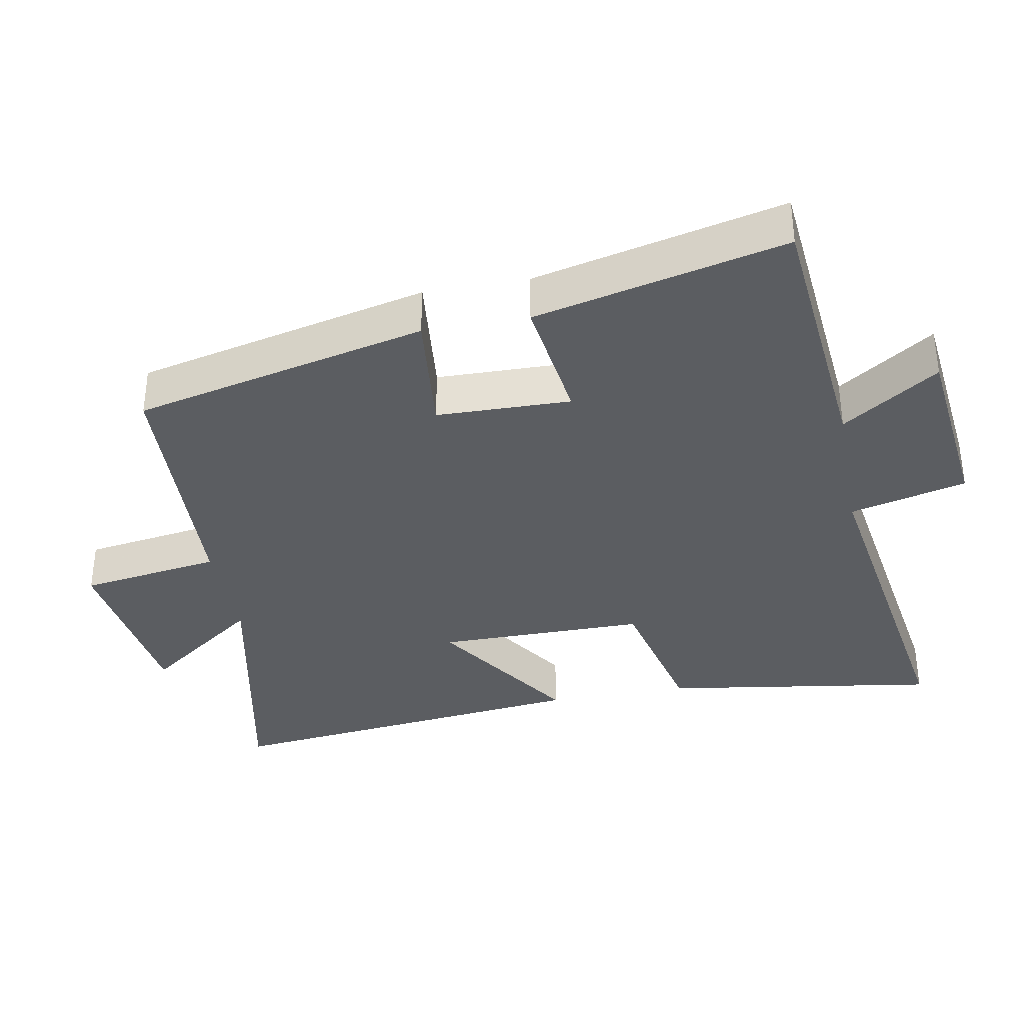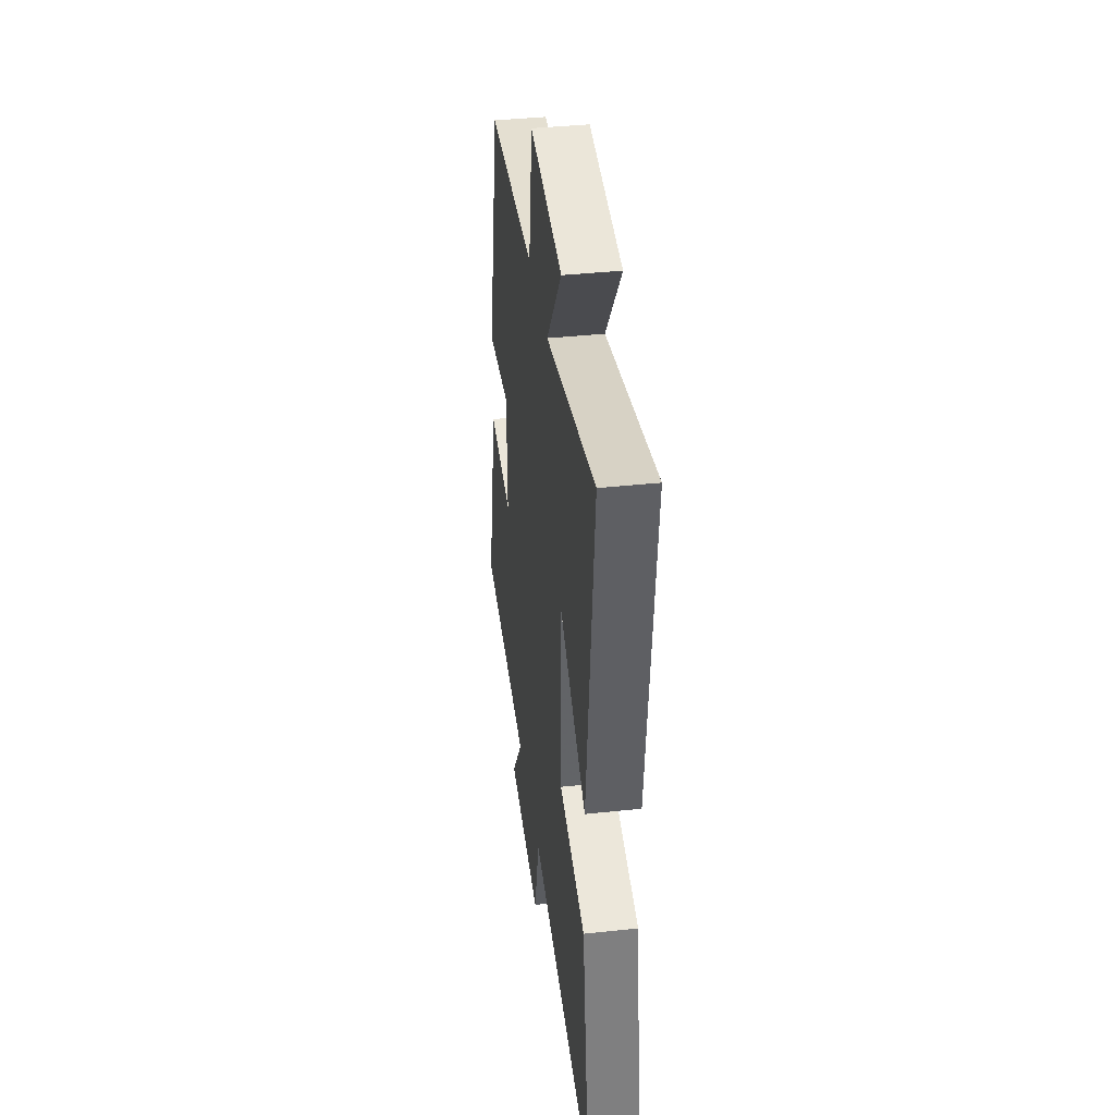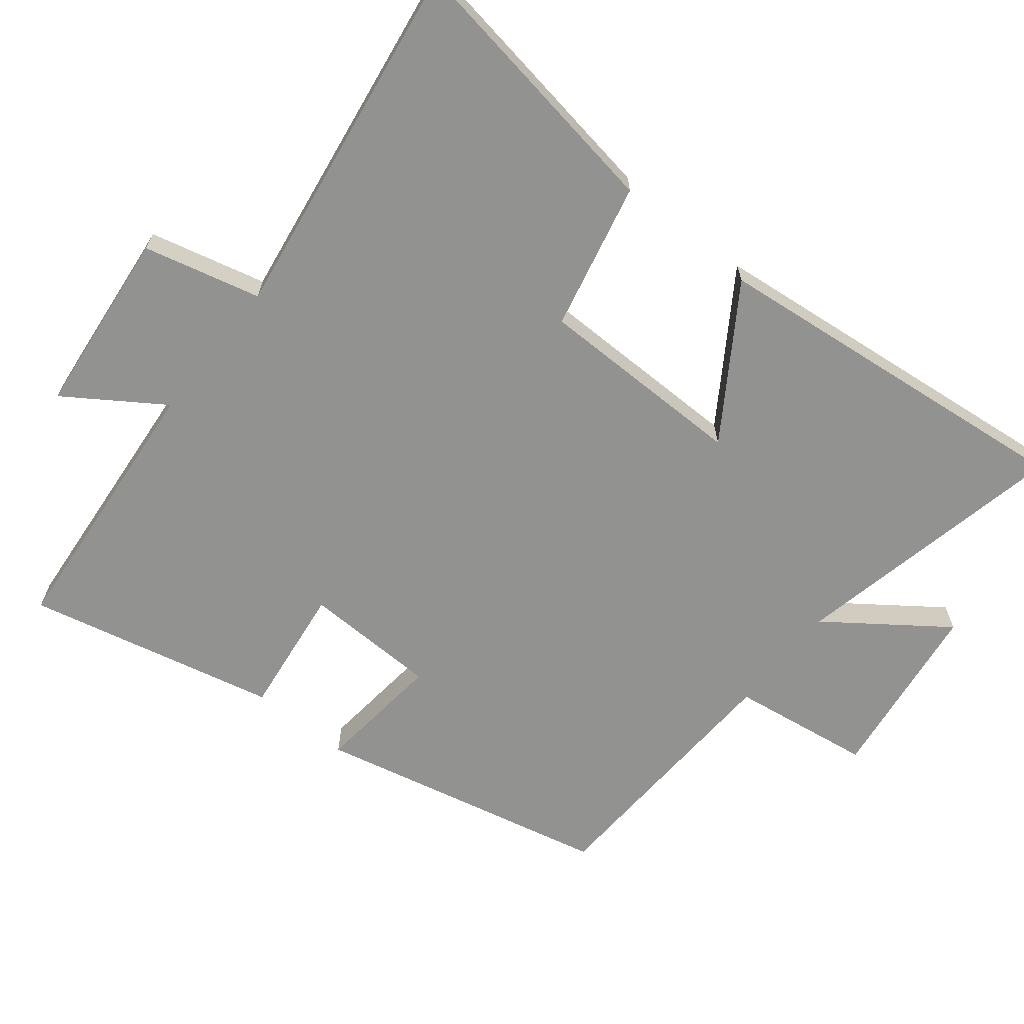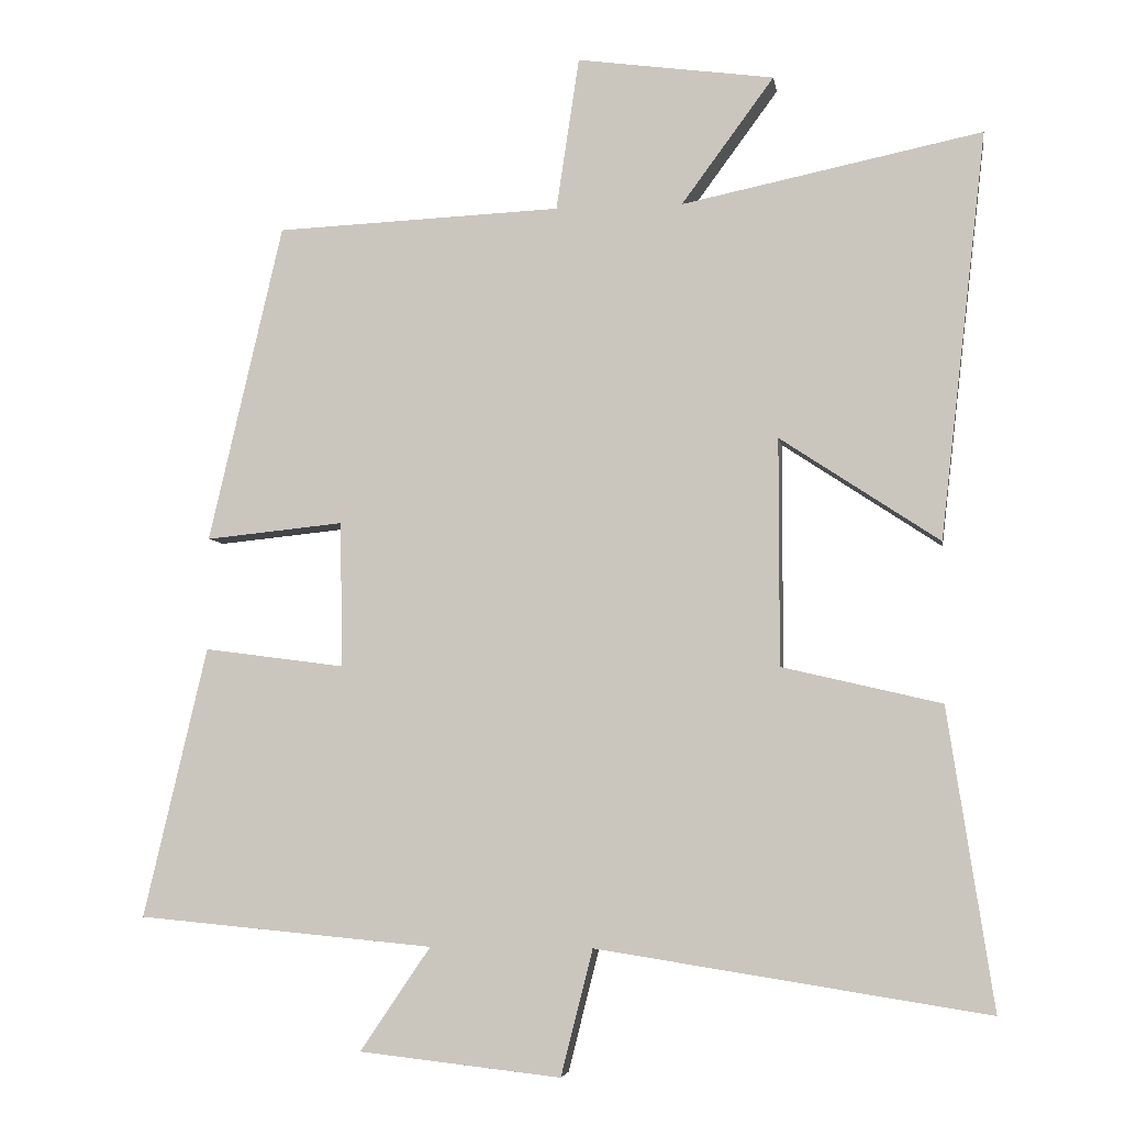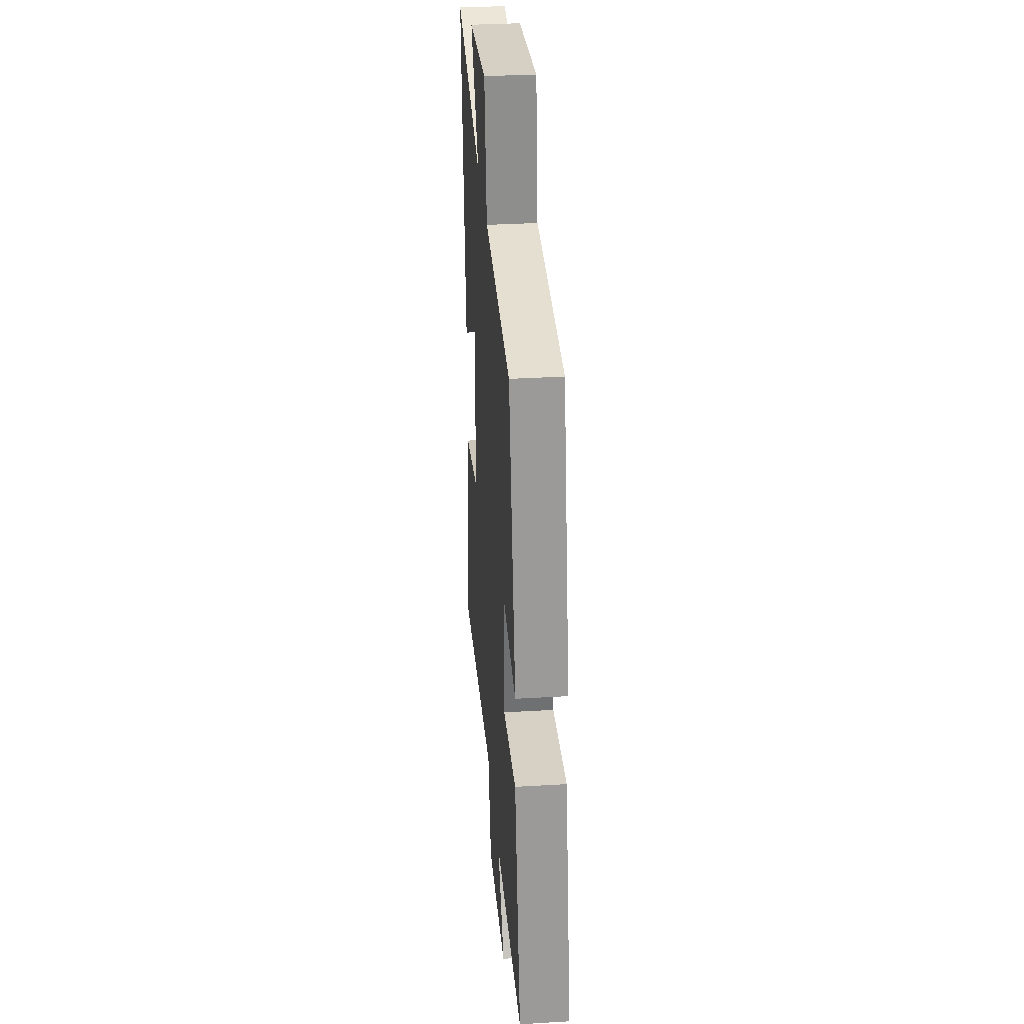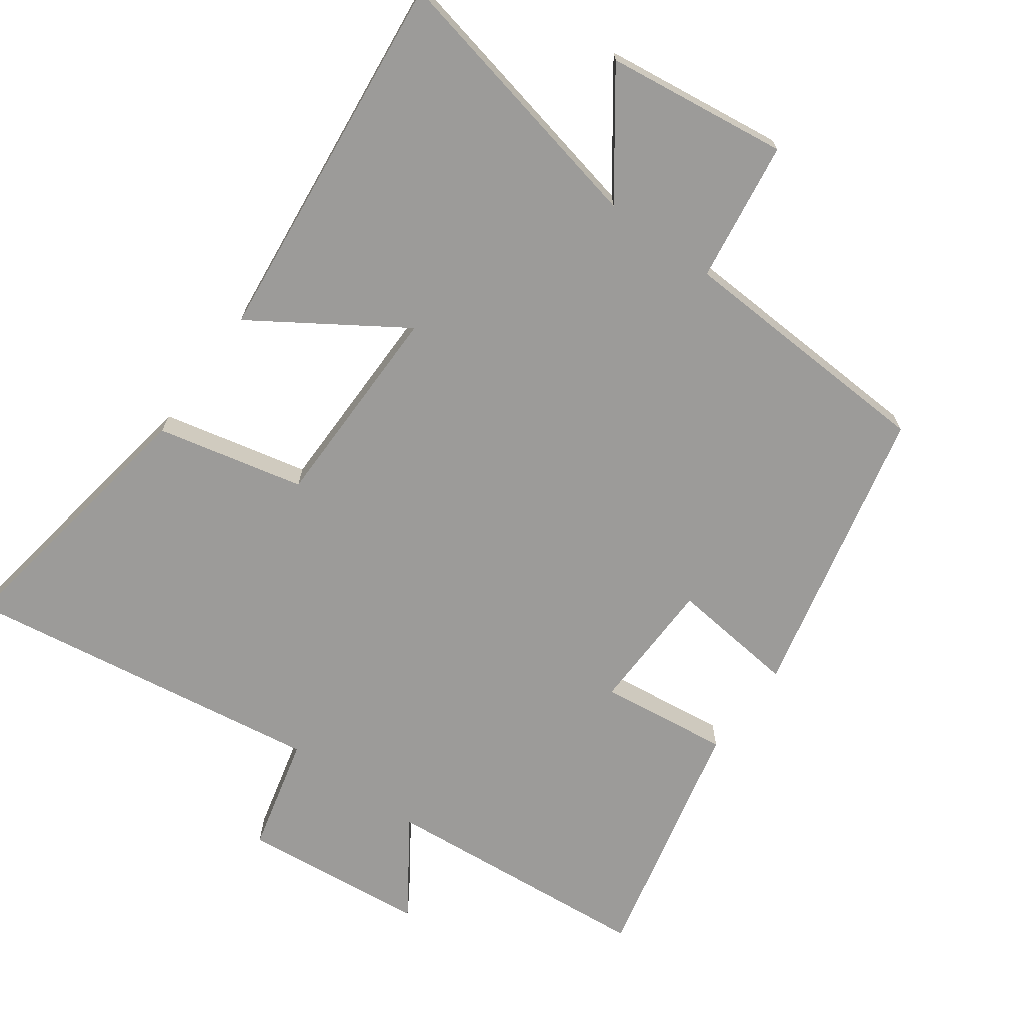
<metadata>
{"format":"obj","ext":"obj","renderer":"f3d","projection":"perspective","resolution":1024,"background":"white","views":[{"elev":-35.7,"azim":100.5,"up":"+Y"},{"elev":39.4,"azim":-97.6,"up":"+Z"},{"elev":-66.2,"azim":-129.0,"up":"+Y"},{"elev":-5.1,"azim":-171.3,"up":"+Z"},{"elev":34.2,"azim":85.4,"up":"+Z"},{"elev":-69.7,"azim":-36.2,"up":"+Y"}]}
</metadata>
<code>
v 0.4 0.07 0.483
v 0.5 0.07 0.054
v 0.314 0.07 0.073
v 0.31 0.07 -0.123
v 0.5 0.07 -0.098
v 0.586 0.07 -0.463
v 0.186 0.07 -0.5
v 0.281 0.07 -0.64
v 0.009 0.07 -0.67
v -0.034 0.07 -0.5
v -0.562 0.07 -0.582
v -0.5 0.07 -0.178
v -0.285 0.07 -0.128
v -0.285 0.07 0.178
v -0.5 0.07 0.036
v -0.562 0.07 0.584
v -0.157 0.07 0.5
v -0.282 0.07 0.67
v -0.016 0.07 0.706
v 0.015 0.07 0.5
v 0.4 0 0.483
v 0.5 0 0.054
v 0.314 0 0.073
v 0.31 0 -0.123
v 0.5 0 -0.098
v 0.586 0 -0.463
v 0.186 0 -0.5
v 0.281 0 -0.64
v 0.009 0 -0.67
v -0.034 0 -0.5
v -0.562 0 -0.582
v -0.5 0 -0.178
v -0.285 0 -0.128
v -0.285 0 0.178
v -0.5 0 0.036
v -0.562 0 0.584
v -0.157 0 0.5
v -0.282 0 0.67
v -0.016 0 0.706
v 0.015 0 0.5
f 17 18 19 20
f 1 2 3
f 20 1 3
f 17 20 3
f 14 15 16 17
f 17 3 4
f 14 17 4
f 13 14 4
f 12 13 4
f 11 12 4
f 10 11 4
f 7 8 9 10
f 6 7 10
f 5 6 10
f 4 5 10
f 40 39 38 37
f 23 22 21
f 23 21 40
f 23 40 37
f 37 36 35 34
f 24 23 37
f 24 37 34
f 24 34 33
f 24 33 32
f 24 32 31
f 24 31 30
f 30 29 28 27
f 30 27 26
f 30 26 25
f 30 25 24
f 1 21 22 2
f 2 22 23 3
f 3 23 24 4
f 4 24 25 5
f 5 25 26 6
f 6 26 27 7
f 7 27 28 8
f 8 28 29 9
f 9 29 30 10
f 10 30 31 11
f 11 31 32 12
f 12 32 33 13
f 13 33 34 14
f 14 34 35 15
f 15 35 36 16
f 16 36 37 17
f 17 37 38 18
f 18 38 39 19
f 19 39 40 20
f 20 40 21 1

</code>
